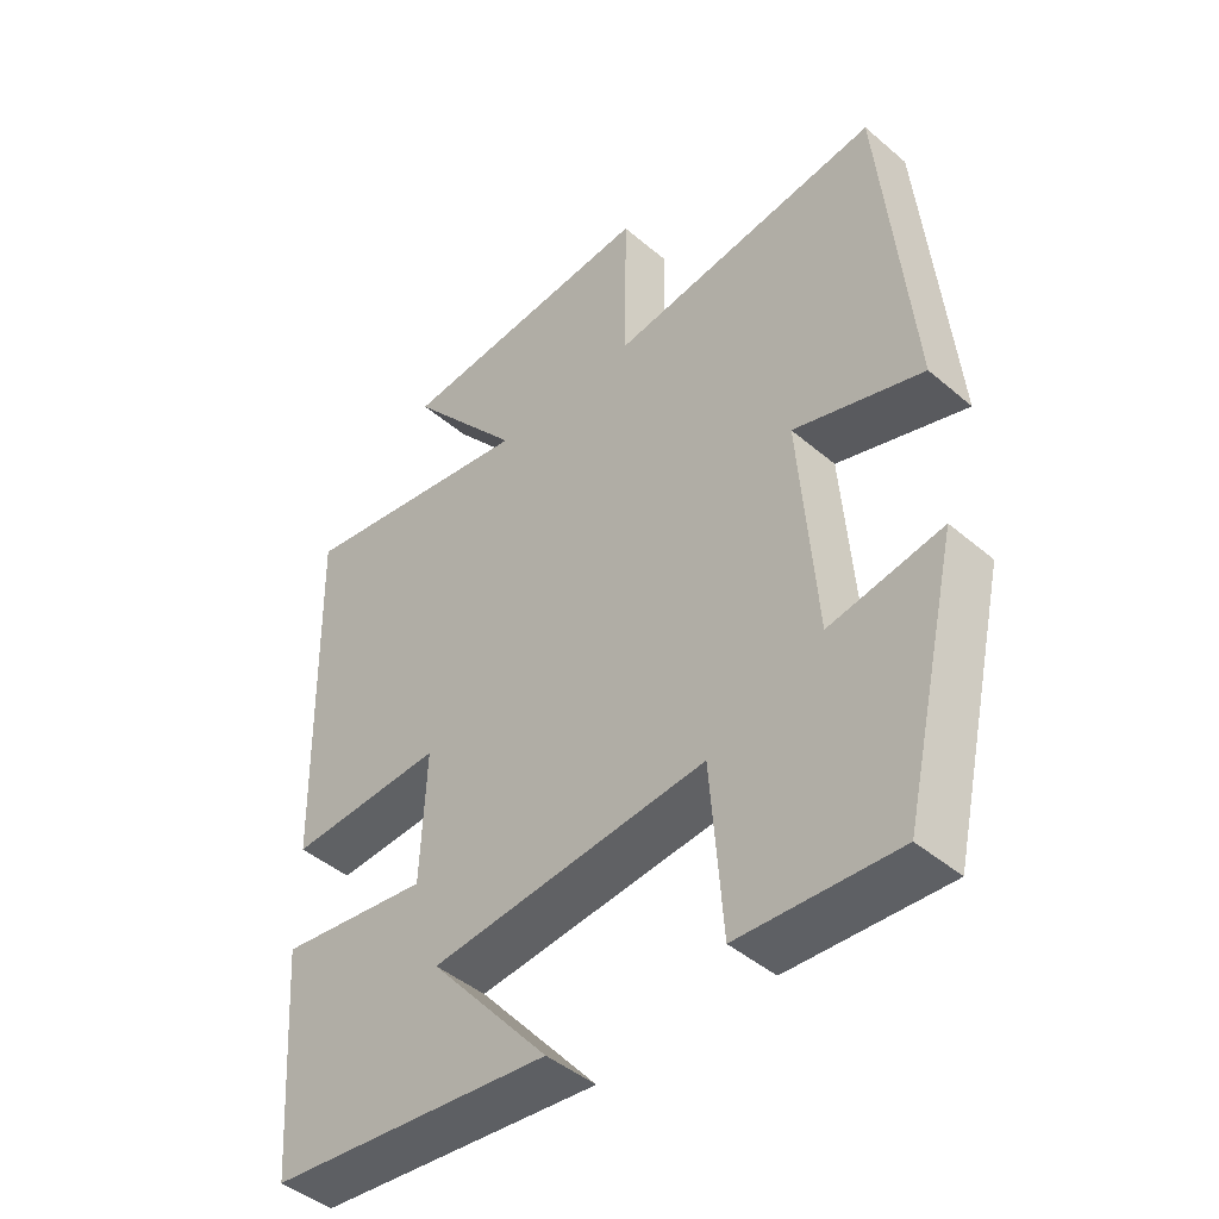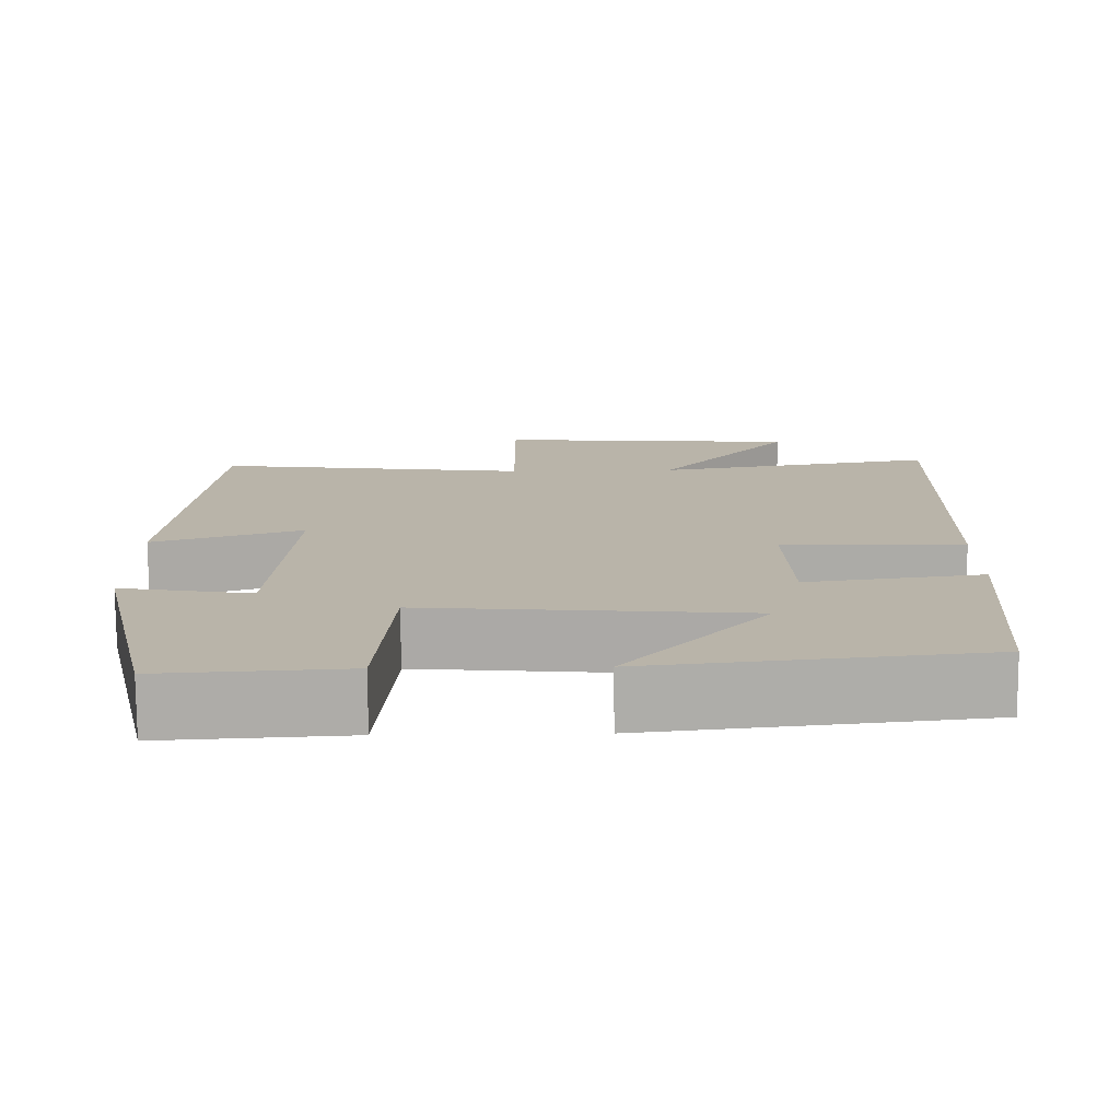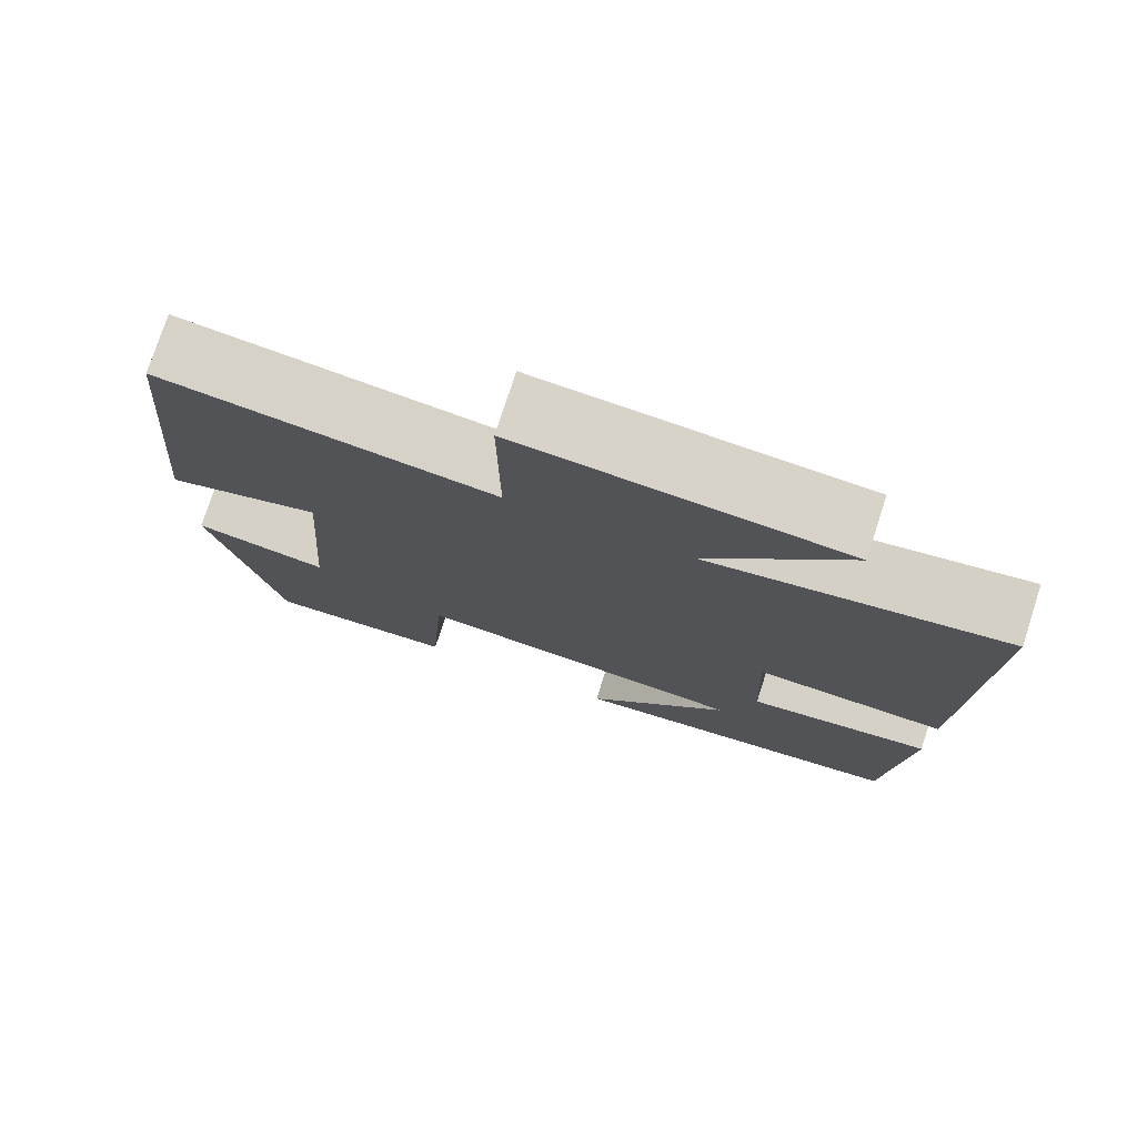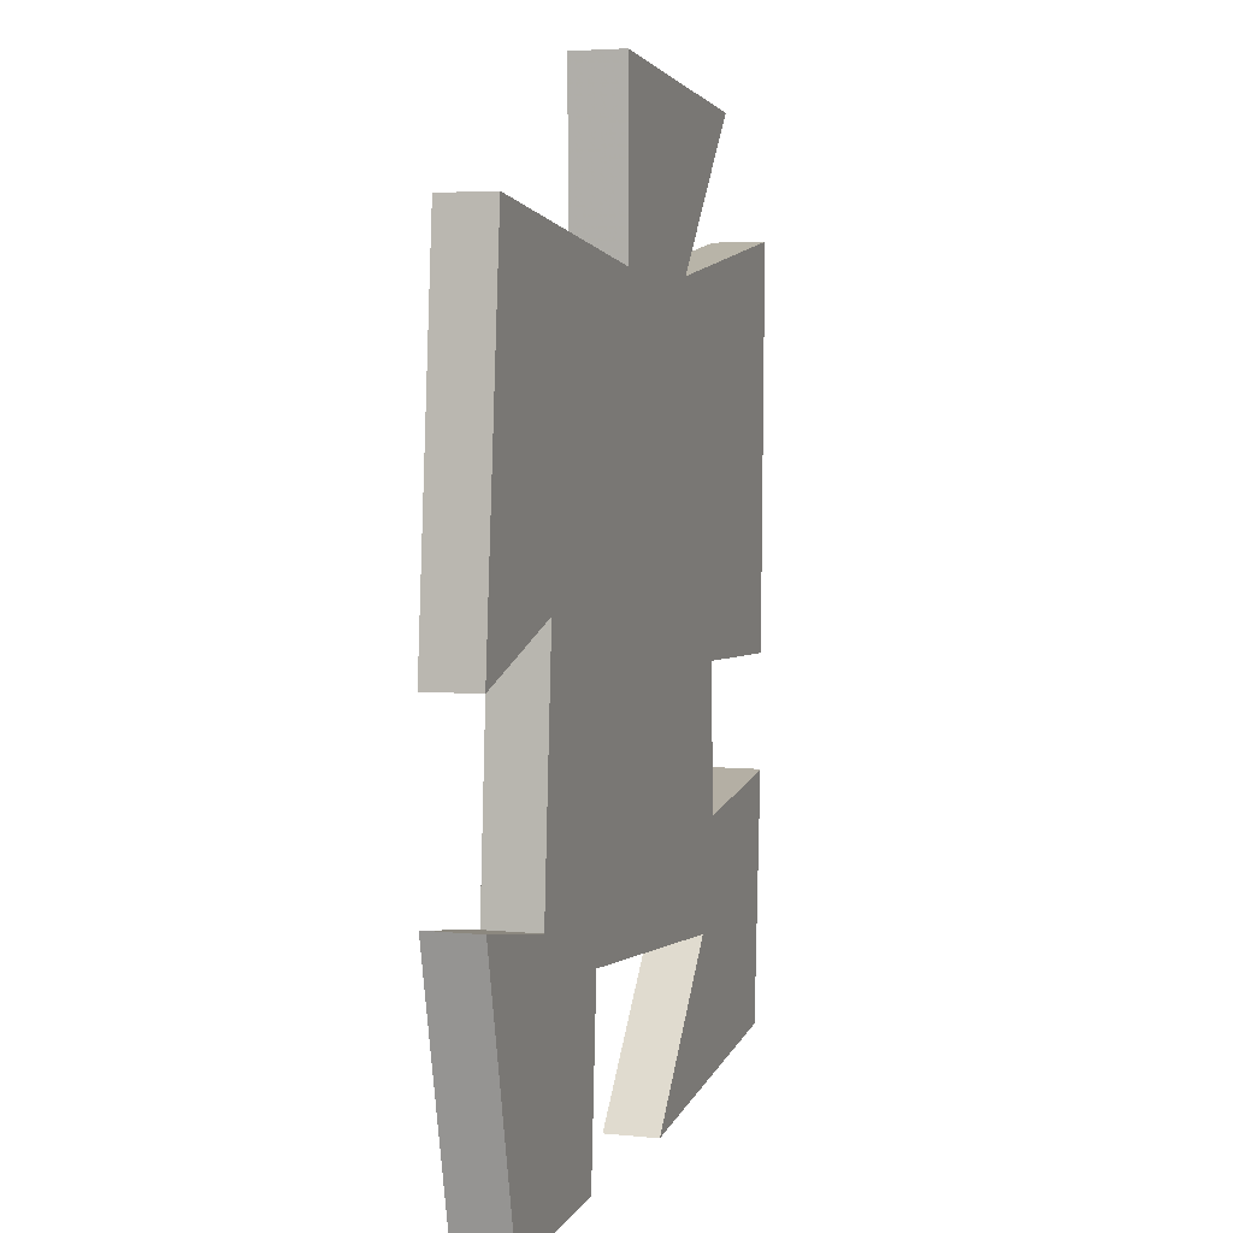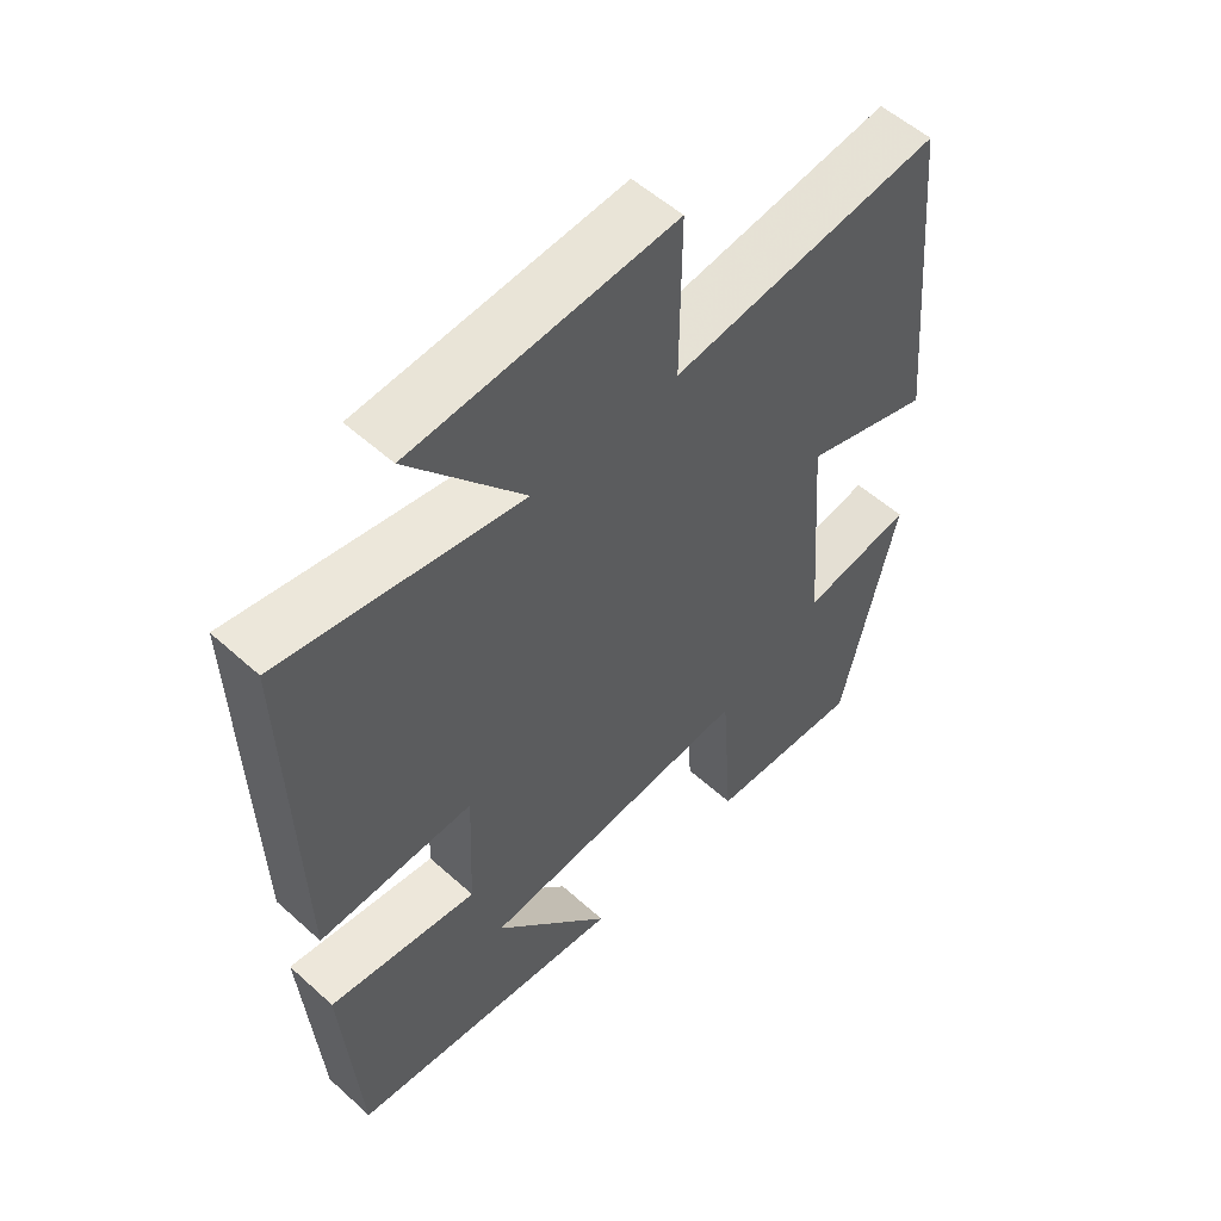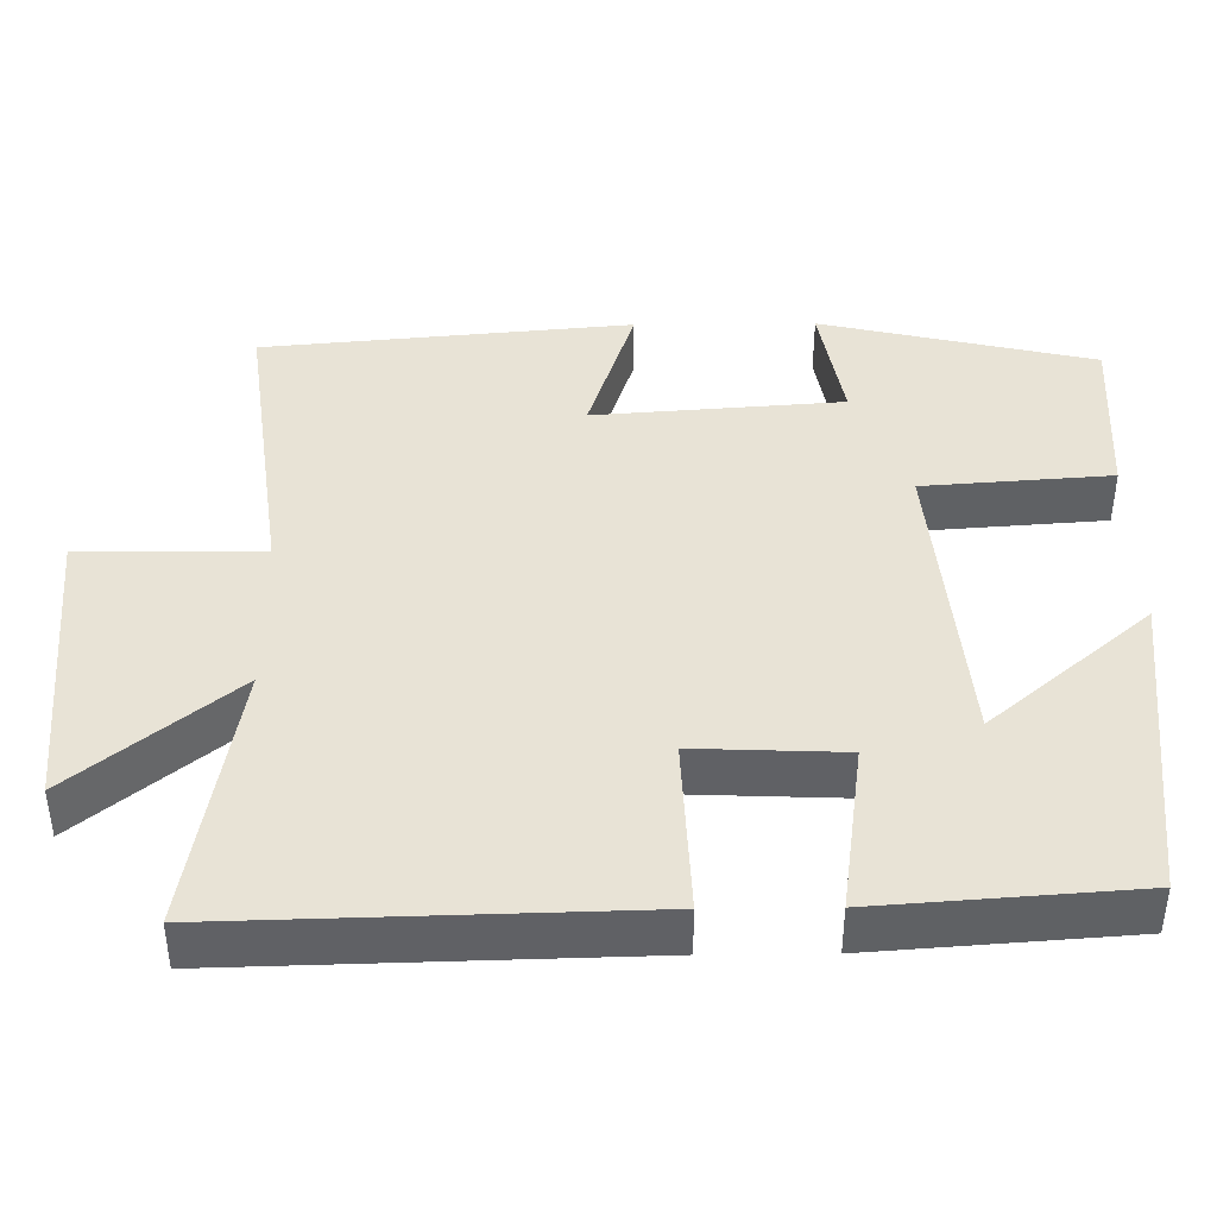
<metadata>
{"format":"obj","ext":"obj","renderer":"f3d","projection":"perspective","resolution":1024,"background":"white","views":[{"elev":-45.2,"azim":-134.4,"up":"+Z"},{"elev":-76.6,"azim":0.4,"up":"+Z"},{"elev":76.7,"azim":18.0,"up":"+Z"},{"elev":4.2,"azim":-71.8,"up":"+Z"},{"elev":54.8,"azim":133.6,"up":"+Z"},{"elev":41.7,"azim":89.4,"up":"+Y"}]}
</metadata>
<code>
v -0.456 0.07 0.552
v -0.057 0.07 0.5
v -0.059 0.07 0.736
v 0.327 0.07 0.706
v 0.159 0.07 0.5
v 0.513 0.07 0.561
v 0.5 0.07 0.03
v 0.271 0.07 0.039
v 0.279 0.07 -0.153
v 0.5 0.07 -0.122
v 0.476 0.07 -0.453
v 0.061 0.07 -0.5
v 0.237 0.07 -0.292
v -0.169 0.07 -0.256
v -0.187 0.07 -0.5
v -0.418 0.07 -0.514
v -0.5 0.07 -0.159
v -0.335 0.07 -0.188
v -0.311 0.07 0.134
v -0.5 0.07 0.073
v -0.456 0 0.552
v -0.057 0 0.5
v -0.059 0 0.736
v 0.327 0 0.706
v 0.159 0 0.5
v 0.513 0 0.561
v 0.5 0 0.03
v 0.271 0 0.039
v 0.279 0 -0.153
v 0.5 0 -0.122
v 0.476 0 -0.453
v 0.061 0 -0.5
v 0.237 0 -0.292
v -0.169 0 -0.256
v -0.187 0 -0.5
v -0.418 0 -0.514
v -0.5 0 -0.159
v -0.335 0 -0.188
v -0.311 0 0.134
v -0.5 0 0.073
f 19 20 1 2
f 18 19 2
f 15 16 17 18
f 14 15 18
f 13 14 18 2
f 10 11 12 13
f 9 10 13
f 8 9 13 2
f 5 6 7 8
f 5 8 2 3
f 3 4 5
f 22 21 40 39
f 22 39 38
f 38 37 36 35
f 38 35 34
f 22 38 34 33
f 33 32 31 30
f 33 30 29
f 22 33 29 28
f 28 27 26 25
f 23 22 28 25
f 25 24 23
f 1 21 22 2
f 2 22 23 3
f 3 23 24 4
f 4 24 25 5
f 5 25 26 6
f 6 26 27 7
f 7 27 28 8
f 8 28 29 9
f 9 29 30 10
f 10 30 31 11
f 11 31 32 12
f 12 32 33 13
f 13 33 34 14
f 14 34 35 15
f 15 35 36 16
f 16 36 37 17
f 17 37 38 18
f 18 38 39 19
f 19 39 40 20
f 20 40 21 1

</code>
